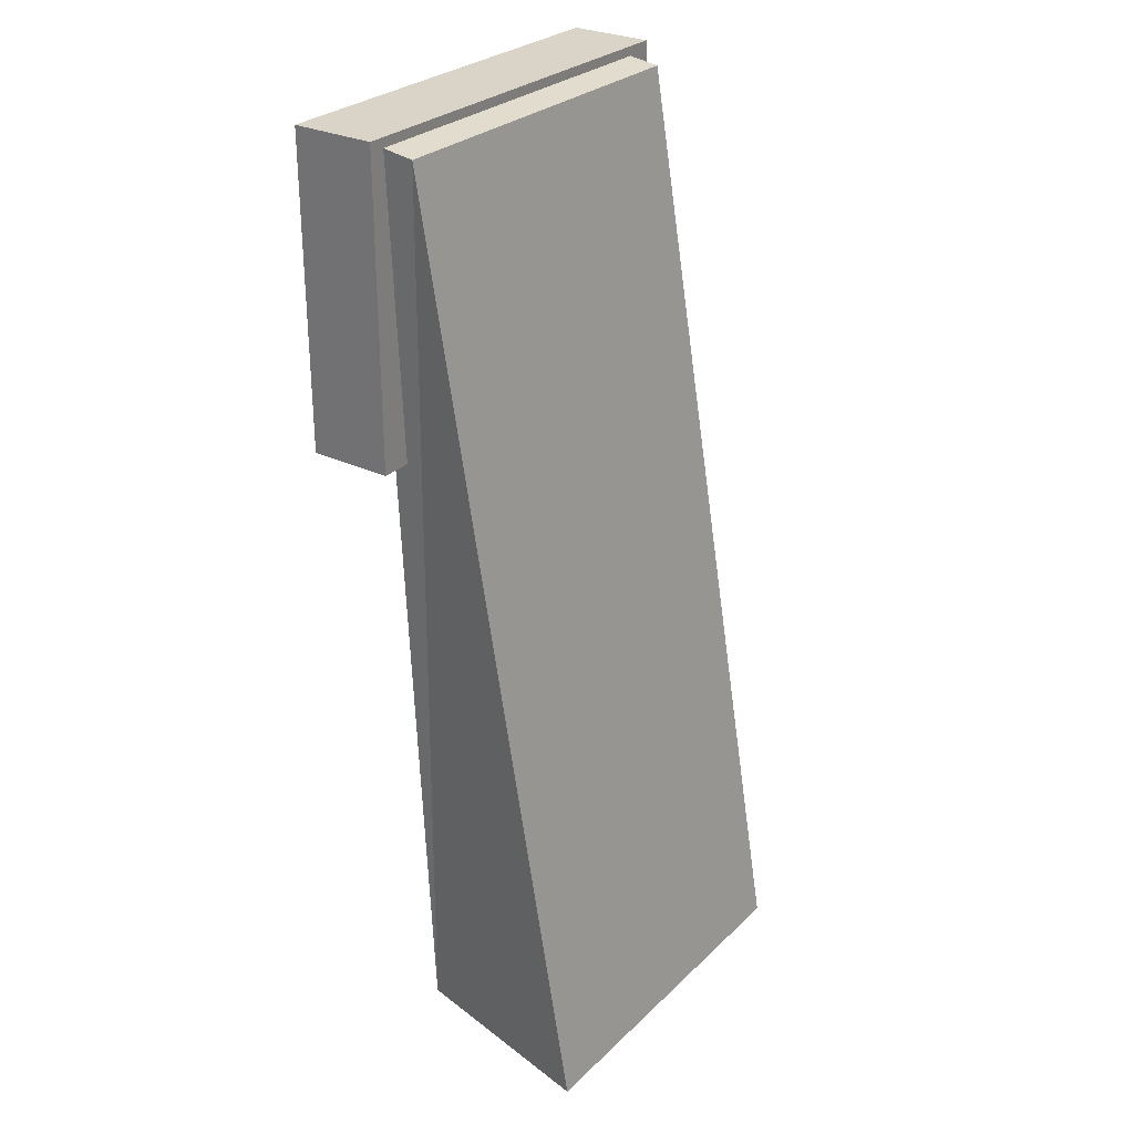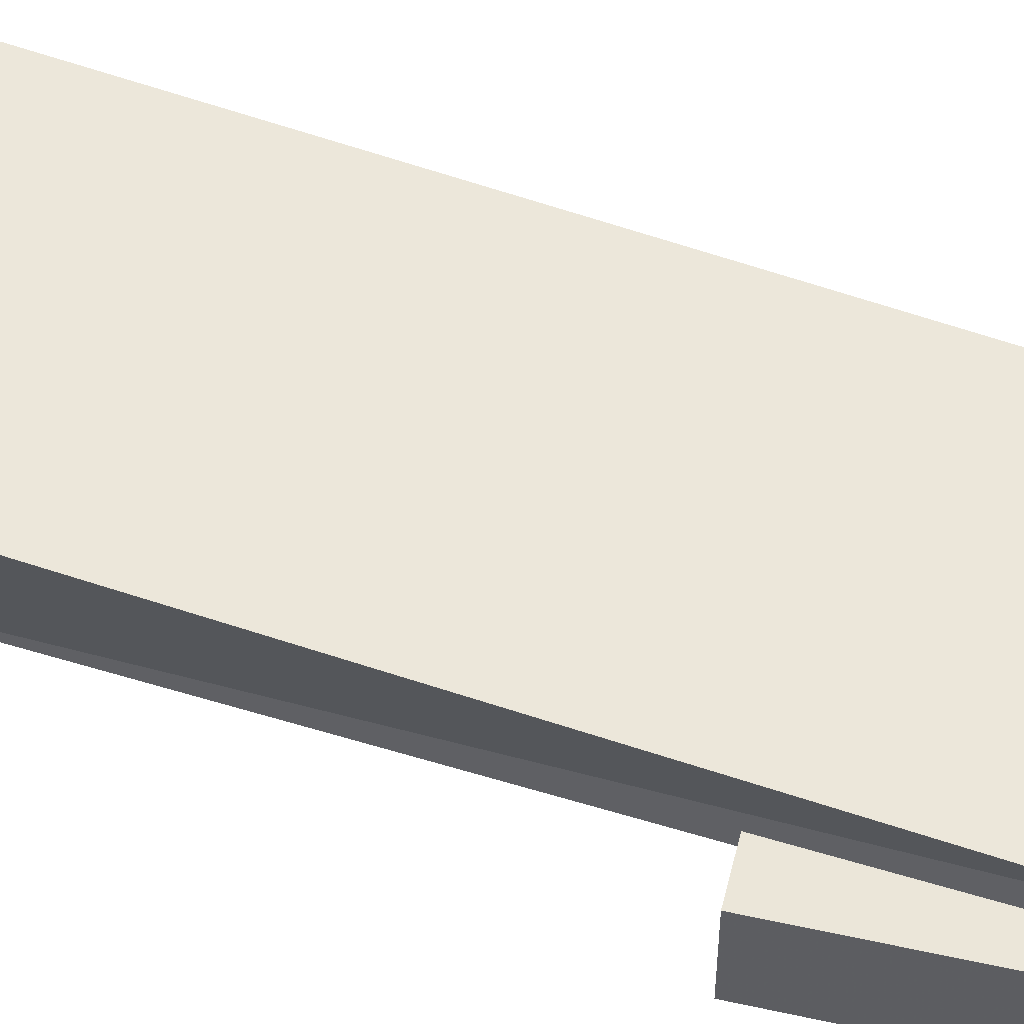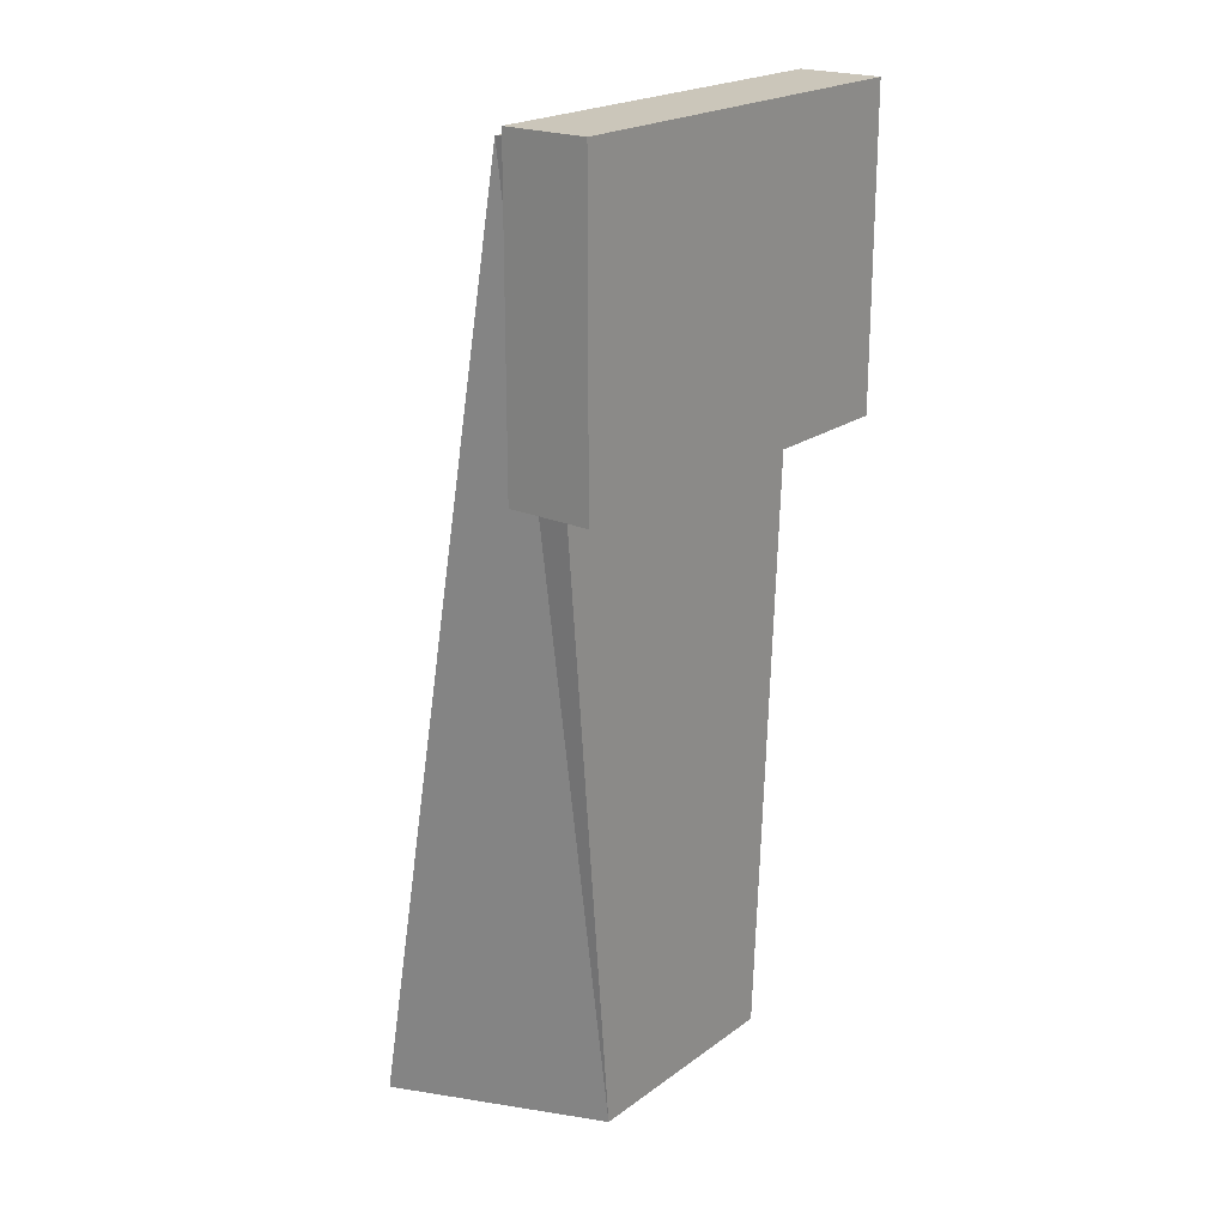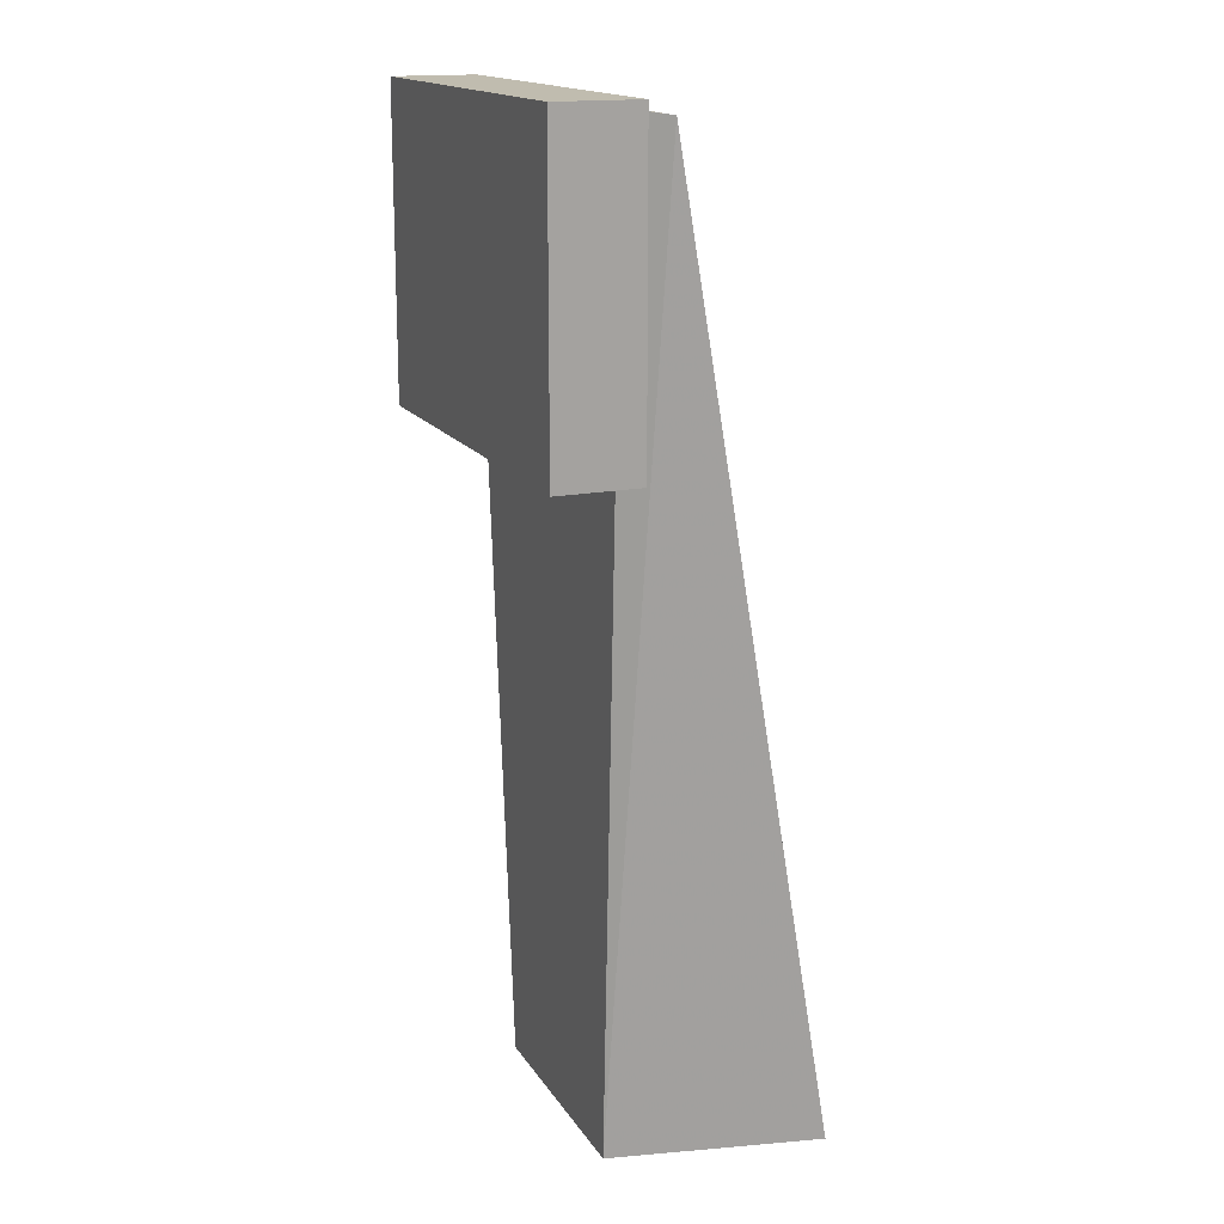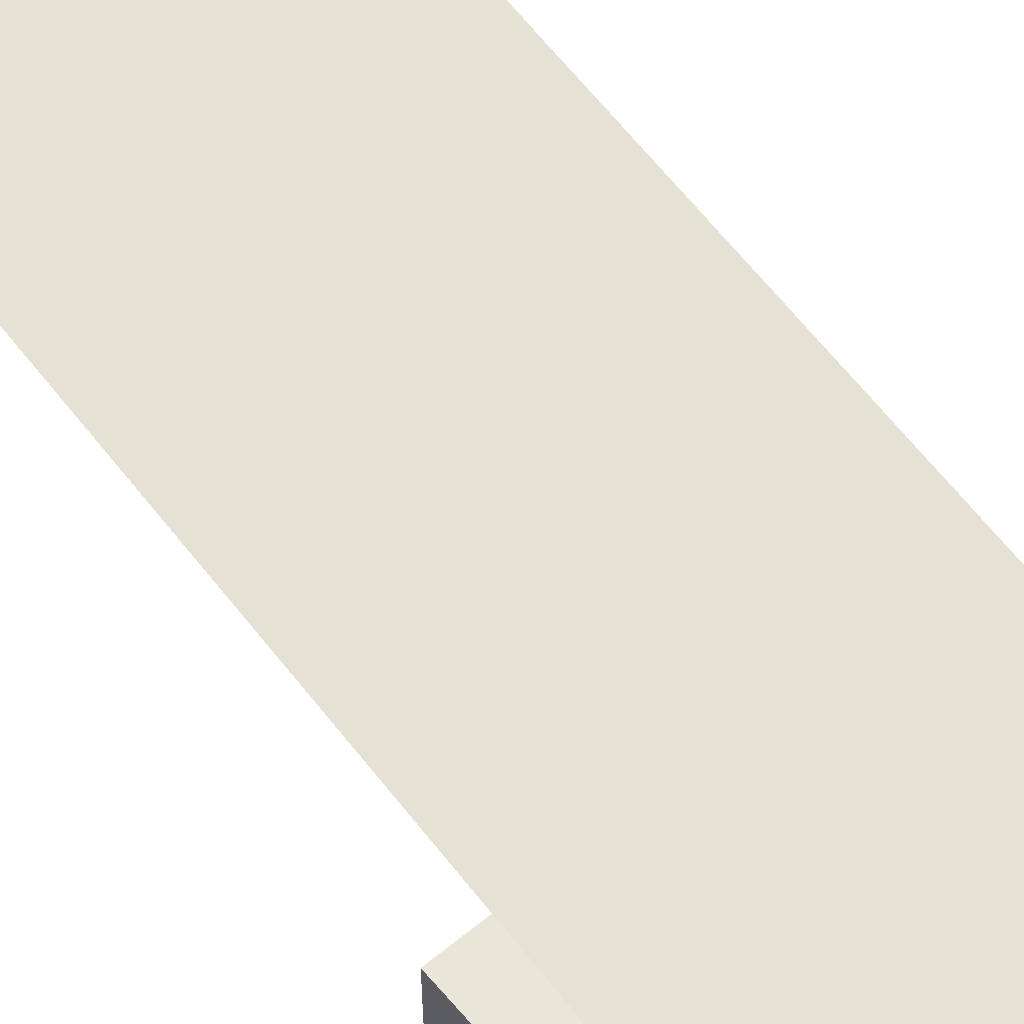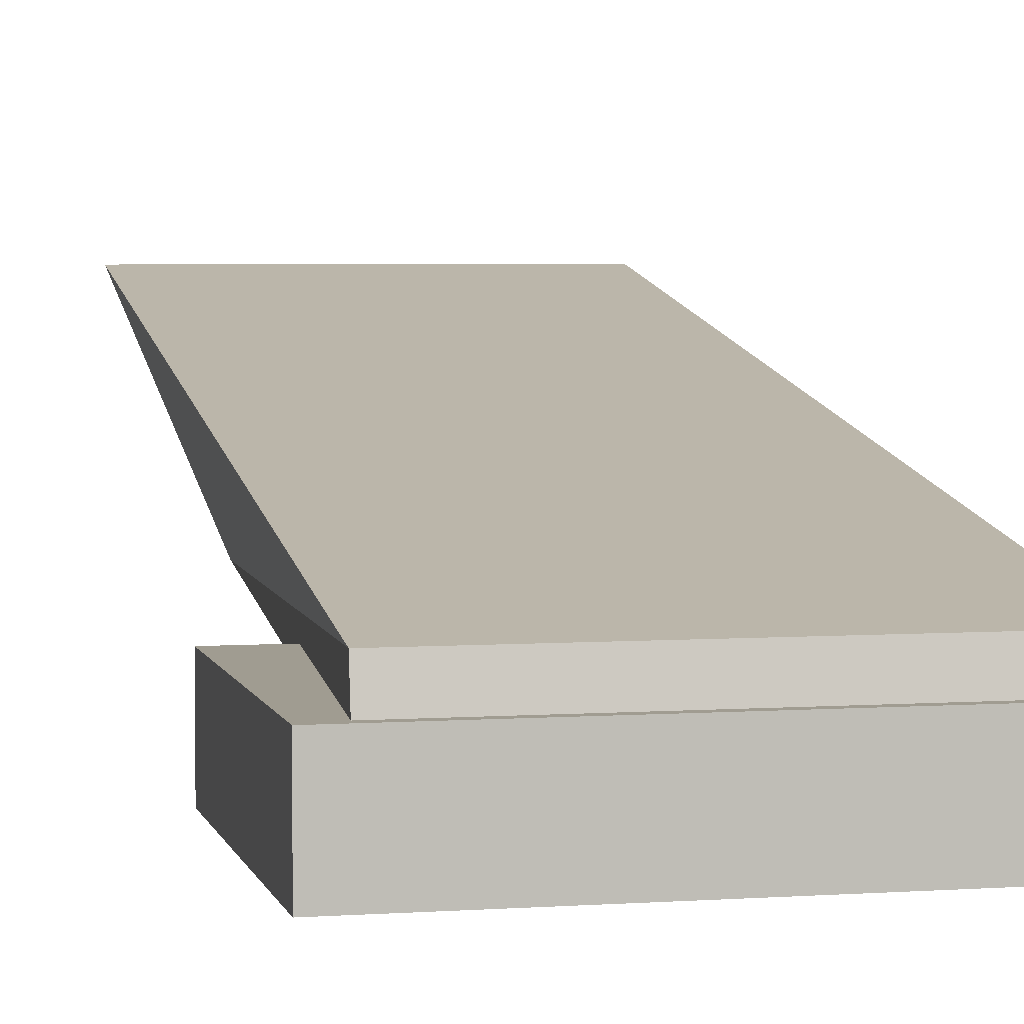
<metadata>
{"format":"obj","ext":"obj","renderer":"f3d","projection":"perspective","resolution":1024,"background":"white","views":[{"elev":28.5,"azim":-54.1,"up":"+Y"},{"elev":48.4,"azim":103.9,"up":"+Z"},{"elev":21.2,"azim":128.2,"up":"+Y"},{"elev":16.3,"azim":-112.2,"up":"+Y"},{"elev":58.1,"azim":139.9,"up":"+Z"},{"elev":4.4,"azim":167.2,"up":"+Z"}]}
</metadata>
<code>
v 0.6069 0.4321 0.006559
v 0.6069 0.561 0.006559
v 0.4351 0.561 0.006559
v 0.4351 0.4321 0.006559
v 0.6069 0.4321 -0.02857
v 0.6069 0.561 -0.02857
v 0.4351 0.561 -0.02857
v 0.4351 0.4321 -0.02857
v 0.461 0.1639 0.0006332
v 0.442 0.5552 0.01959
v 0.442 0.1641 0.08619
v 0.5596 0.1639 0.0006332
v 0.5954 0.5552 0.01959
v 0.5954 0.1641 0.08619
v 0.5954 0.5571 0.006559
v 0.442 0.5571 0.006559
v 0.4925 0.5571 0.006559
v 0.4481 0.4321 0.0003106
v 0.584 0.4321 0.0003106
v 0.5524 0.4321 0.0003106
v 0.4657 0.4321 0.0003106
v 0.448 0.4321 0.006559
v 0.448 0.4321 0.003923
v 0.4421 0.5558 0.006559
v 0.584 0.4321 0.006559
v 0.5855 0.4482 0.006559
f 12 25 13
f 26 13 25
f 13 26 15
f 19 25 12
f 17 2 3
f 3 16 17
f 15 26 2
f 2 17 15
f 1 2 26
f 16 3 24
f 4 24 3
f 4 22 24
f 25 1 26
f 21 5 20
f 4 23 22
f 5 1 19
f 19 20 5
f 25 19 1
f 24 10 16
f 22 9 10
f 10 24 22
f 22 23 9
f 9 23 18
f 18 23 4
f 8 18 4
f 21 18 8
f 5 21 8
f 9 18 21
f 21 20 9
f 19 12 20
f 9 20 12
f 10 17 16
f 17 10 13
f 17 13 15
f 14 12 13
f 9 11 10
f 12 14 11
f 9 12 11
f 14 13 10
f 11 14 10
f 7 6 5
f 8 7 5
f 8 4 3
f 7 8 3
f 7 3 2
f 6 7 2
f 6 2 1
f 5 6 1

</code>
